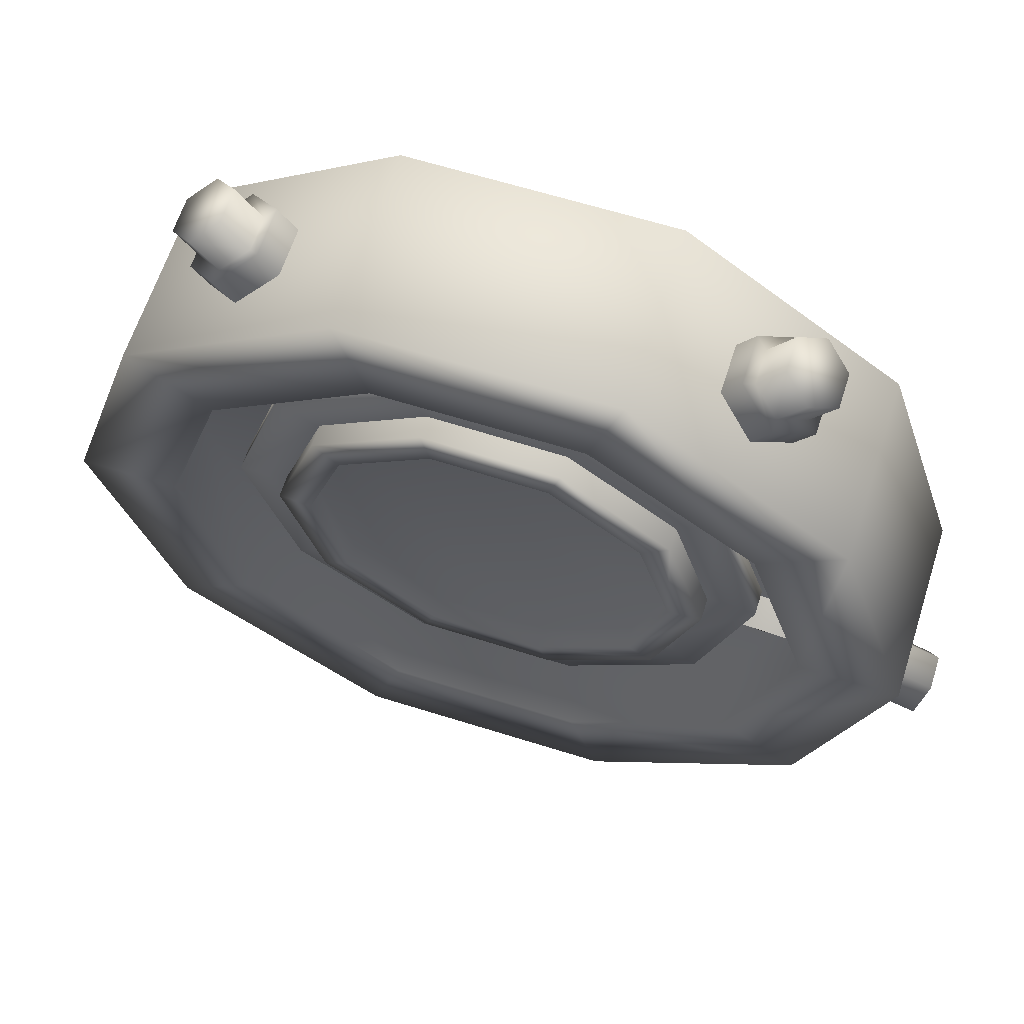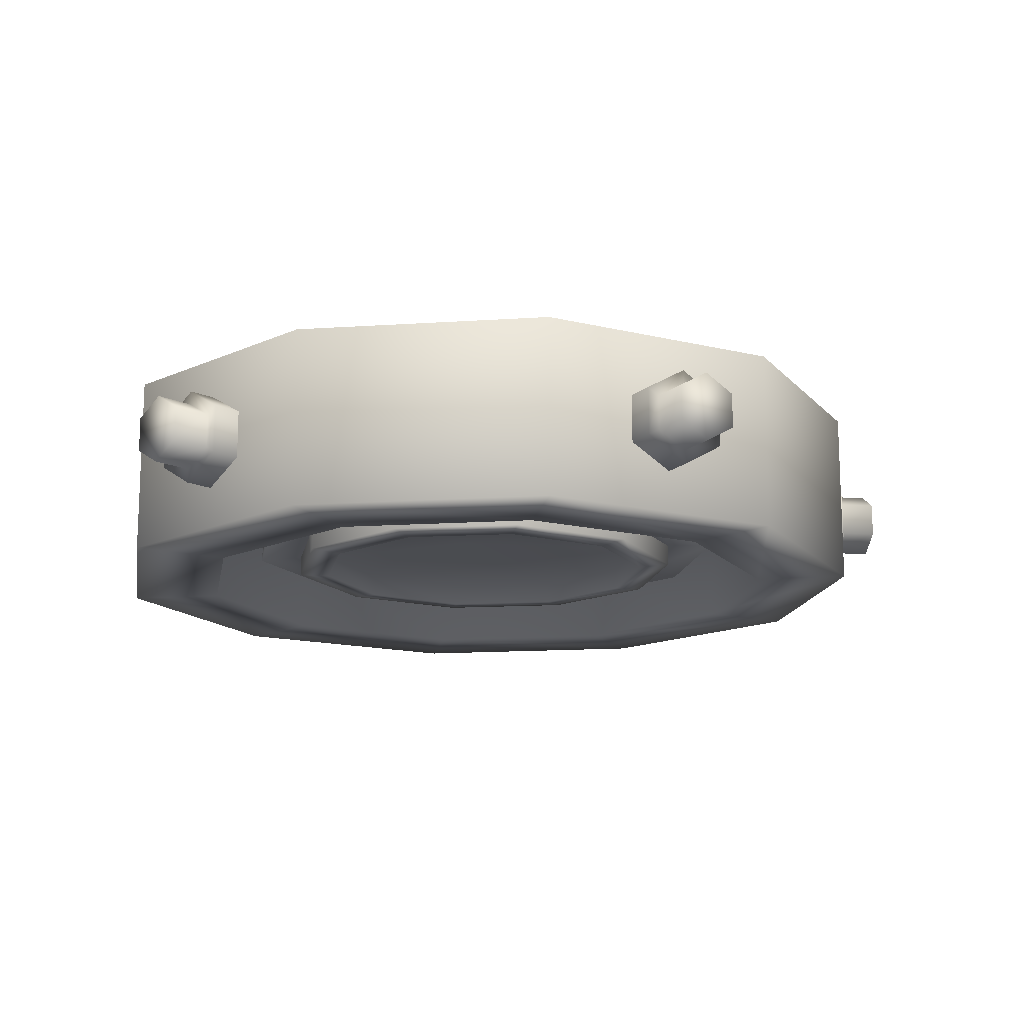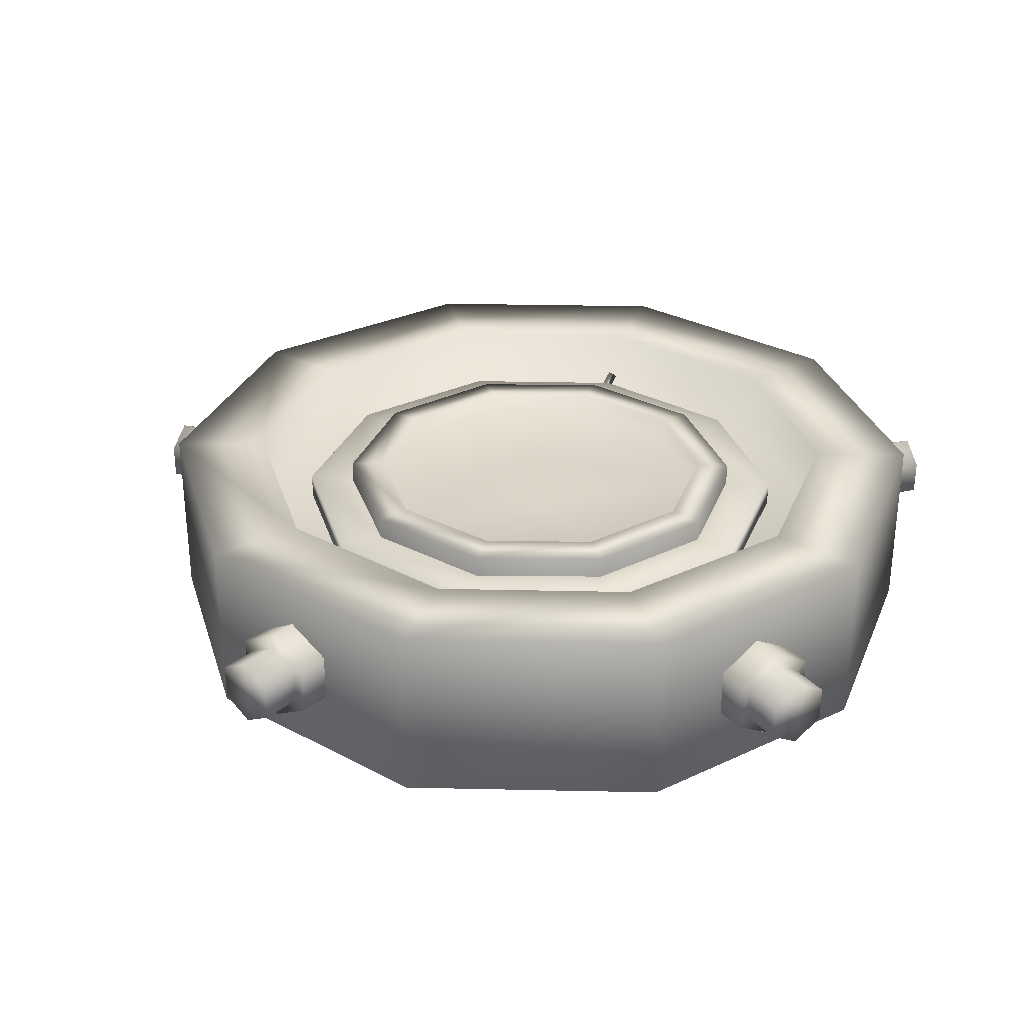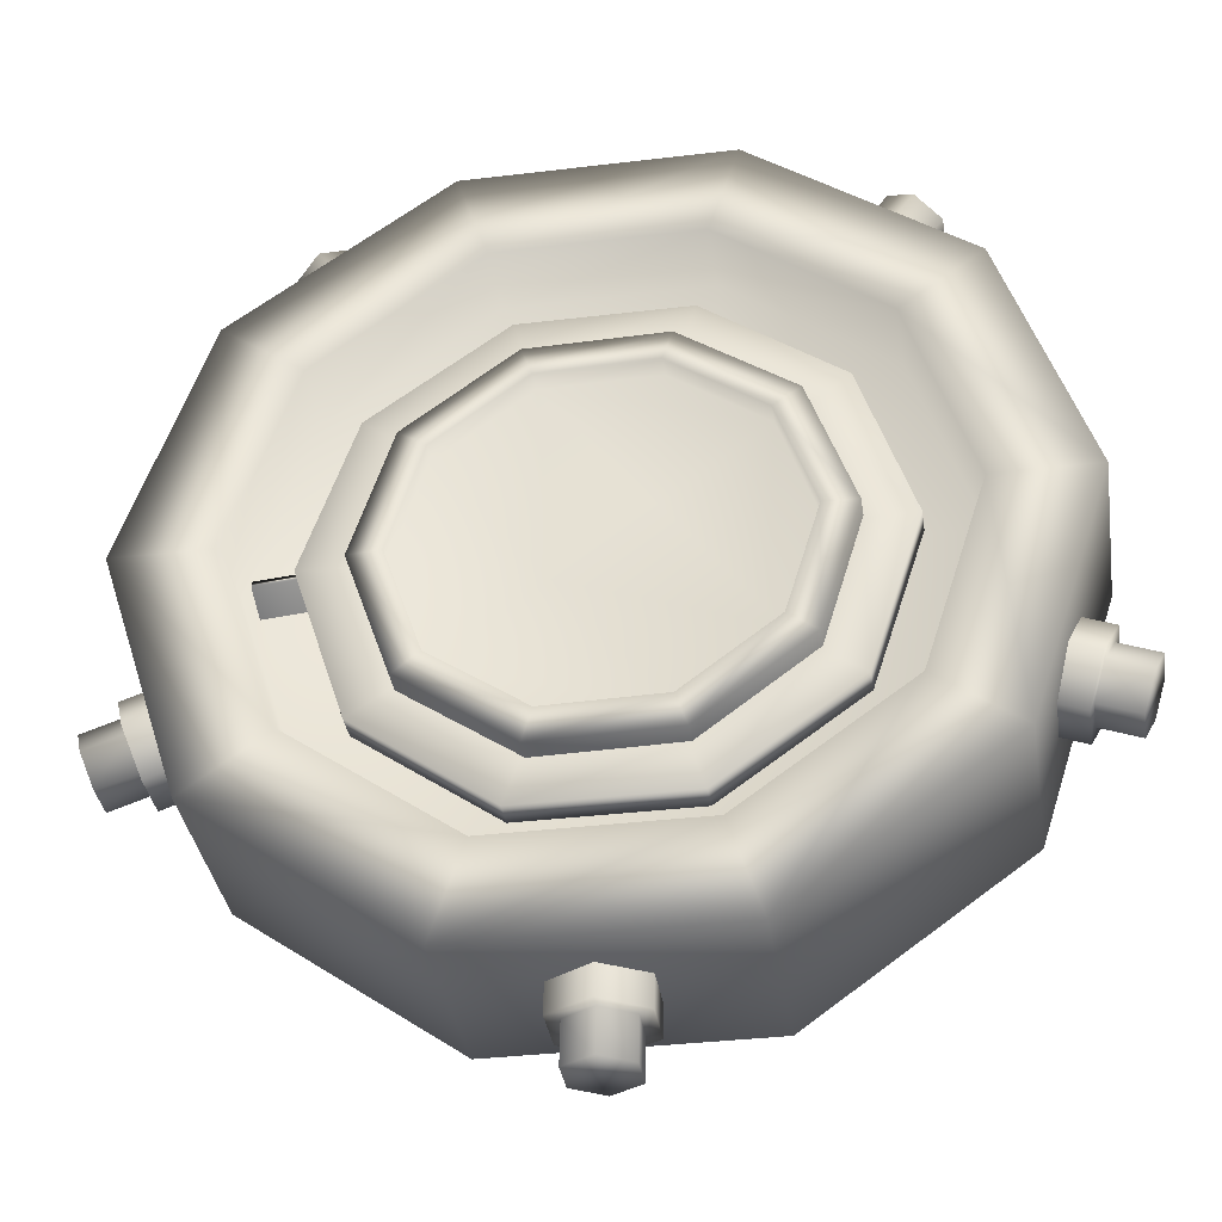
<metadata>
{"format":"obj","ext":"obj","renderer":"f3d","projection":"perspective","resolution":1024,"background":"white","views":[{"elev":62.9,"azim":17.7,"up":"+Z"},{"elev":-14.7,"azim":80.1,"up":"+Y"},{"elev":30.3,"azim":-70.2,"up":"+Y"},{"elev":-36.1,"azim":-171.1,"up":"+Z"}]}
</metadata>
<code>
g default
v 40.45 11.03 -29.39
v 15.45 11.03 -47.55
v -15.45 11.03 -47.55
v -40.45 11.03 -29.39
v -50 11.03 3e-06
v -40.45 11.03 29.39
v -15.45 11.03 47.55
v 15.45 11.03 47.55
v 40.45 11.03 29.39
v 50 11.03 0
v 30.92 11.03 -22.46
v 11.81 11.03 -36.35
v -11.81 11.03 -36.35
v -30.92 11.03 -22.46
v -38.22 11.03 1e-06
v -30.92 11.03 22.46
v -11.81 11.03 36.35
v 11.81 11.03 36.35
v 30.92 11.03 22.46
v 38.22 11.03 -1e-06
v 30.92 2.158 -22.46
v 11.81 2.158 -36.35
v -11.81 2.158 -36.35
v -30.92 2.158 -22.46
v -38.22 2.158 1e-06
v -30.92 2.158 22.46
v -11.81 2.158 36.35
v 11.81 2.158 36.35
v 30.92 2.158 22.46
v 38.22 2.158 -1e-06
v 11.81 2.158 -6e-06
v -11.81 2.158 0
v 40.45 -11.03 -29.39
v 15.45 -11.03 -47.55
v -15.45 -11.03 -47.55
v -40.45 -11.03 -29.39
v -50 -11.03 3e-06
v -40.45 -11.03 29.39
v -15.45 -11.03 47.55
v 15.45 -11.03 47.55
v 40.45 -11.03 29.39
v 50 -11.03 -0
v 30.92 -11.03 -22.46
v 11.81 -11.03 -36.35
v -11.81 -11.03 -36.35
v -30.92 -11.03 -22.46
v -38.22 -11.03 1e-06
v -30.92 -11.03 22.46
v -11.81 -11.03 36.35
v 11.81 -11.03 36.35
v 30.92 -11.03 22.46
v 38.22 -11.03 -1e-06
v 30.92 -2.158 -22.46
v 11.81 -2.158 -36.35
v -11.81 -2.158 -36.35
v -30.92 -2.158 -22.46
v -38.22 -2.158 1e-06
v -30.92 -2.158 22.46
v -11.81 -2.158 36.35
v 11.81 -2.158 36.35
v 30.92 -2.158 22.46
v 38.22 -2.158 -1e-06
v 11.81 -2.158 -6e-06
v -11.81 -2.158 -0
v 30.34 -5.196 -5.635
v 30.44 -5.679 -4.565
v 30.77 5.679 -0.7595
v 30.86 5.196 0.3098
v 36.27 5.679 -1.238
v 36.36 5.196 -0.1685
v 35.84 -5.196 -6.113
v 35.93 -5.679 -5.044
v 21 0 -15.26
v 25.96 -0 0
v 21 0 15.26
v 8.022 0 24.69
v -8.022 -0 24.69
v -21 0 15.26
v -25.96 0 2e-06
v -21 0 -15.26
v -8.022 -0 -24.69
v 8.022 0 -24.69
v 21 5.802 -15.26
v 8.022 5.802 -24.69
v -8.022 5.802 -24.69
v -21 5.802 -15.26
v -25.96 5.802 2e-06
v -21 5.802 15.26
v -8.022 5.802 24.69
v 8.022 5.802 24.69
v 21 5.802 15.26
v 25.96 5.802 0
v 9.816 3.051 -30.21
v 25.7 3.051 -18.67
v 9.816 6.165 -30.21
v 25.7 6.165 -18.67
v -9.816 3.051 -30.21
v -9.816 6.165 -30.21
v -25.7 3.051 -18.67
v -25.7 6.165 -18.67
v -31.76 3.051 2e-06
v -31.76 6.165 2e-06
v -25.7 3.051 18.67
v -25.7 6.165 18.67
v -9.816 3.051 30.21
v -9.816 6.165 30.21
v 9.816 3.051 30.21
v 9.816 6.165 30.21
v 25.7 3.051 18.67
v 25.7 6.165 18.67
v 31.76 3.051 0
v 31.76 6.165 0
v 8.022 5.802 1e-06
v -8.022 5.802 1e-06
v 21 -5.802 -15.26
v 8.022 -5.802 -24.69
v -8.022 -5.802 -24.69
v -21 -5.802 -15.26
v -25.96 -5.802 2e-06
v -21 -5.802 15.26
v -8.022 -5.802 24.69
v 8.022 -5.802 24.69
v 21 -5.802 15.26
v 25.96 -5.802 0
v 9.816 -3.051 -30.21
v 25.7 -3.051 -18.67
v 9.816 -6.165 -30.21
v 25.7 -6.165 -18.67
v -9.816 -3.051 -30.21
v -9.816 -6.165 -30.21
v -25.7 -3.051 -18.67
v -25.7 -6.165 -18.67
v -31.76 -3.051 2e-06
v -31.76 -6.165 2e-06
v -25.7 -3.051 18.67
v -25.7 -6.165 18.67
v -9.816 -3.051 30.21
v -9.816 -6.165 30.21
v 9.816 -3.051 30.21
v 9.816 -6.165 30.21
v 25.7 -3.051 18.67
v 25.7 -6.165 18.67
v 31.76 -3.051 0
v 31.76 -6.165 0
v 8.022 -5.802 1e-06
v -8.022 -5.802 1e-06
v 25.96 8.502 -0.4561
v 20.73 8.502 -15.62
v 7.587 8.502 -24.83
v -8.454 8.502 -24.54
v -21.27 8.502 -14.89
v -25.96 8.502 0.4561
v -20.73 8.502 15.62
v -7.587 8.502 24.83
v 8.454 8.502 24.54
v 21.27 8.502 14.89
v 21.97 8.757 -0.3861
v 17.55 8.757 -13.23
v 6.423 8.757 -21.02
v -7.157 8.757 -20.78
v -18 8.757 -12.6
v -21.97 8.757 0.3861
v -17.55 8.757 13.23
v -6.423 8.757 21.02
v 7.157 8.757 20.78
v 18 8.757 12.6
v 21.97 6.16 -0.3861
v 17.55 6.16 -13.23
v 6.423 6.16 -21.02
v -7.157 6.16 -20.78
v -18 6.16 -12.6
v -21.97 6.16 0.3861
v -17.55 6.16 13.23
v -6.423 6.16 21.02
v 7.157 6.16 20.78
v 18 6.16 12.6
v 21.27 0 14.89
v 25.96 0 -0.4561
v 20.73 0 -15.62
v 7.587 0 -24.83
v -8.454 0 -24.54
v -21.27 0 -14.89
v -25.96 0 0.4561
v -20.73 0 15.62
v -7.587 0 24.83
v 8.454 0 24.54
v 25.96 -8.502 -0.4561
v 20.73 -8.502 -15.62
v 7.587 -8.502 -24.83
v -8.454 -8.502 -24.54
v -21.27 -8.502 -14.89
v -25.96 -8.502 0.4561
v -20.73 -8.502 15.62
v -7.587 -8.502 24.83
v 8.454 -8.502 24.54
v 21.27 -8.502 14.89
v 21.97 -8.757 -0.3861
v 17.55 -8.757 -13.23
v 6.423 -8.757 -21.02
v -7.157 -8.757 -20.78
v -18 -8.757 -12.6
v -21.97 -8.757 0.3861
v -17.55 -8.757 13.23
v -6.423 -8.757 21.02
v 7.157 -8.757 20.78
v 18 -8.757 12.6
v 21.97 -6.16 -0.3861
v 17.55 -6.16 -13.23
v 6.423 -6.16 -21.02
v -7.157 -6.16 -20.78
v -18 -6.16 -12.6
v -21.97 -6.16 0.3861
v -17.55 -6.16 13.23
v -6.423 -6.16 21.02
v 7.157 -6.16 20.78
v 18 -6.16 12.6
v 5.563 -6.16 3.895
v -5.563 -6.16 -3.895
v -5.423 6.16 4.088
v 5.423 6.16 -4.088
g set1 tweakSet1
v 41.32 2.948 -19.81
v 41.32 -2.948 -19.81
v 43 -5.896 -14.99
v 44.68 -2.948 -10.17
v 44.68 2.948 -10.17
v 43 5.896 -14.99
v 46.57 2.948 -21.64
v 46.57 -2.948 -21.64
v 48.25 -5.896 -16.82
v 49.93 -2.948 -11.99
v 49.93 2.948 -11.99
v 48.25 5.896 -16.82
v 47.05 2.095 -20.24
v 47.05 -2.095 -20.24
v 48.25 -4.189 -16.82
v 49.44 -2.095 -13.39
v 49.44 2.095 -13.39
v 48.25 4.189 -16.82
v 51.64 2.095 -21.84
v 51.64 -2.095 -21.84
v 52.84 -4.189 -18.42
v 54.03 -2.095 -14.99
v 54.03 2.095 -14.99
v 52.84 4.189 -18.42
g polySurface7
f 28 31 32 27
f 1 2 12 11
f 2 3 13 12
f 3 4 14 13
f 4 5 15 14
f 5 6 16 15
f 6 7 17 16
f 7 8 18 17
f 8 9 19 18
f 9 10 20 19
f 10 1 11 20
f 11 12 22 21
f 12 13 23 22
f 13 14 24 23
f 14 15 25 24
f 15 16 26 25
f 16 17 27 26
f 17 18 28 27
f 18 19 29 28
f 19 20 30 29
f 20 11 21 30
f 27 32 25 26
f 30 31 28 29
f 21 22 31 30
f 32 31 22 23
f 25 32 23 24
f 60 59 64 63
f 33 43 44 34
f 34 44 45 35
f 35 45 46 36
f 36 46 47 37
f 37 47 48 38
f 38 48 49 39
f 39 49 50 40
f 40 50 51 41
f 41 51 52 42
f 42 52 43 33
f 43 53 54 44
f 44 54 55 45
f 45 55 56 46
f 46 56 57 47
f 47 57 58 48
f 48 58 59 49
f 49 59 60 50
f 50 60 61 51
f 51 61 62 52
f 52 62 53 43
f 59 58 57 64
f 62 61 60 63
f 53 62 63 54
f 64 55 54 63
f 57 56 55 64
f 10 42 33 1
f 9 41 42 10
f 8 40 41 9
f 7 39 40 8
f 6 38 39 7
f 5 37 38 6
f 4 36 37 5
f 3 35 36 4
f 2 34 35 3
f 1 33 34 2
f 65 66 68 67
f 67 68 70 69
f 69 70 72 71
f 71 72 66 65
f 66 72 70 68
f 71 65 67 69
f 94 93 95 96
f 93 97 98 95
f 97 99 100 98
f 99 101 102 100
f 101 103 104 102
f 103 105 106 104
f 105 107 108 106
f 107 109 110 108
f 109 111 112 110
f 111 94 96 112
f 73 82 93 94
f 84 83 96 95
f 82 81 97 93
f 85 84 95 98
f 81 80 99 97
f 86 85 98 100
f 80 79 101 99
f 87 86 100 102
f 79 78 103 101
f 88 87 102 104
f 78 77 105 103
f 89 88 104 106
f 77 76 107 105
f 90 89 106 108
f 76 75 109 107
f 91 90 108 110
f 75 74 111 109
f 92 91 110 112
f 74 73 94 111
f 83 92 112 96
f 84 113 92 83
f 92 113 90 91
f 114 85 86 87
f 89 114 87 88
f 90 113 114 89
f 84 85 114 113
f 126 128 127 125
f 125 127 130 129
f 129 130 132 131
f 131 132 134 133
f 133 134 136 135
f 135 136 138 137
f 137 138 140 139
f 139 140 142 141
f 141 142 144 143
f 143 144 128 126
f 73 126 125 82
f 116 127 128 115
f 82 125 129 81
f 117 130 127 116
f 81 129 131 80
f 118 132 130 117
f 80 131 133 79
f 119 134 132 118
f 79 133 135 78
f 120 136 134 119
f 78 135 137 77
f 121 138 136 120
f 77 137 139 76
f 122 140 138 121
f 76 139 141 75
f 123 142 140 122
f 75 141 143 74
f 124 144 142 123
f 74 143 126 73
f 115 128 144 124
f 116 115 124 145
f 124 123 122 145
f 146 119 118 117
f 121 120 119 146
f 122 121 146 145
f 116 145 146 117
f 173 219 171 172
f 177 178 147 156
f 186 177 156 155
f 185 186 155 154
f 184 185 154 153
f 183 184 153 152
f 182 183 152 151
f 181 182 151 150
f 180 181 150 149
f 179 180 149 148
f 178 179 148 147
f 147 148 158 157
f 148 149 159 158
f 149 150 160 159
f 150 151 161 160
f 151 152 162 161
f 152 153 163 162
f 153 154 164 163
f 154 155 165 164
f 155 156 166 165
f 156 147 157 166
f 157 158 168 167
f 158 159 169 168
f 159 160 170 169
f 160 161 171 170
f 161 162 172 171
f 162 163 173 172
f 163 164 174 173
f 164 165 175 174
f 165 166 176 175
f 166 157 167 176
f 207 216 217 208
f 177 196 187 178
f 186 195 196 177
f 185 194 195 186
f 184 193 194 185
f 183 192 193 184
f 182 191 192 183
f 181 190 191 182
f 180 189 190 181
f 179 188 189 180
f 178 187 188 179
f 187 197 198 188
f 188 198 199 189
f 189 199 200 190
f 190 200 201 191
f 191 201 202 192
f 192 202 203 193
f 193 203 204 194
f 194 204 205 195
f 195 205 206 196
f 196 206 197 187
f 197 207 208 198
f 198 208 209 199
f 199 209 210 200
f 200 210 211 201
f 201 211 212 202
f 202 212 213 203
f 203 213 214 204
f 204 214 215 205
f 205 215 216 206
f 206 216 207 197
f 216 215 214 217
f 217 218 209 208
f 214 213 218 217
f 218 211 210 209
f 213 212 211 218
f 170 220 168 169
f 171 219 220 170
f 173 174 175 219
f 220 219 175 176
f 168 220 176 167
f 221 227 228 222
f 222 228 229 223
f 223 229 230 224
f 224 230 231 225
f 225 231 232 226
f 226 232 227 221
f 239 244 241 240
f 227 233 234 228
f 228 234 235 229
f 229 235 236 230
f 230 236 237 231
f 231 237 238 232
f 232 238 233 227
f 233 239 240 234
f 234 240 241 235
f 235 241 242 236
f 236 242 243 237
f 237 243 244 238
f 238 244 239 233
f 241 244 243 242
g set2 tweakSet2
v -4.266 2.948 -45.63
v -4.266 -2.948 -45.63
v 0.8396 -5.896 -45.53
v 5.945 -2.948 -45.44
v 5.945 2.948 -45.44
v 0.8396 5.896 -45.53
v -4.164 2.948 -51.18
v -4.164 -2.948 -51.18
v 0.942 -5.896 -51.08
v 6.047 -2.948 -50.99
v 6.047 2.948 -50.99
v 0.942 5.896 -51.08
v -2.685 2.095 -51.15
v -2.685 -2.095 -51.15
v 0.942 -4.189 -51.08
v 4.569 -2.095 -51.02
v 4.569 2.095 -51.02
v 0.942 4.189 -51.08
v -2.596 2.095 -56.01
v -2.596 -2.095 -56.01
v 1.032 -4.189 -55.95
v 4.659 -2.095 -55.88
v 4.659 2.095 -55.88
v 1.032 4.189 -55.95
g pCylinder11
f 245 251 252 246
f 246 252 253 247
f 247 253 254 248
f 248 254 255 249
f 249 255 256 250
f 250 256 251 245
f 263 268 265 264
f 251 257 258 252
f 252 258 259 253
f 253 259 260 254
f 254 260 261 255
f 255 261 262 256
f 256 262 257 251
f 257 263 264 258
f 258 264 265 259
f 259 265 266 260
f 260 266 267 261
f 261 267 268 262
f 262 268 263 257
f 265 268 267 266
g default
v -44.34 2.948 -11.56
v -44.34 -2.948 -11.56
v -42.51 -5.896 -16.32
v -40.68 -2.948 -21.09
v -40.68 2.948 -21.09
v -42.51 5.896 -16.32
v -49.53 2.947 -13.55
v -49.53 -2.949 -13.55
v -47.7 -5.898 -18.31
v -45.87 -2.949 -23.08
v -45.86 2.947 -23.08
v -47.69 5.895 -18.31
v -49 2.093 -14.93
v -49 -2.096 -14.93
v -47.7 -4.19 -18.31
v -46.4 -2.096 -21.7
v -46.39 2.093 -21.7
v -47.7 4.188 -18.31
v -53.54 2.097 -16.67
v -53.54 -2.092 -16.67
v -52.24 -4.187 -20.06
v -50.94 -2.092 -23.45
v -50.93 2.097 -23.44
v -52.23 4.191 -20.06
g polySurface6 polySurface5 polySurface2
f 269 275 276 270
f 270 276 277 271
f 271 277 278 272
f 272 278 279 273
f 273 279 280 274
f 274 280 275 269
f 287 292 289 288
f 275 281 282 276
f 276 282 283 277
f 277 283 284 278
f 278 284 285 279
f 279 285 286 280
f 280 286 281 275
f 281 287 288 282
f 282 288 289 283
f 283 289 290 284
f 284 290 291 285
f 285 291 292 286
f 286 292 287 281
f 289 292 291 290
g set4 tweakSet4
v -23.18 2.948 39.53
v -23.18 -2.948 39.53
v -27.27 -5.896 36.47
v -31.36 -2.948 33.41
v -31.36 2.948 33.41
v -27.27 5.896 36.47
v -26.51 2.948 43.97
v -26.51 -2.948 43.97
v -30.6 -5.896 40.92
v -34.69 -2.948 37.86
v -34.69 2.948 37.86
v -30.6 5.896 40.92
v -27.69 2.095 43.09
v -27.69 -2.095 43.09
v -30.6 -4.189 40.92
v -33.51 -2.095 38.74
v -33.51 2.095 38.74
v -30.6 4.189 40.92
v -30.61 2.095 46.98
v -30.61 -2.095 46.98
v -33.51 -4.189 44.81
v -36.42 -2.095 42.64
v -36.42 2.095 42.64
v -33.51 4.189 44.81
g pCylinder9
f 293 299 300 294
f 294 300 301 295
f 295 301 302 296
f 296 302 303 297
f 297 303 304 298
f 298 304 299 293
f 313 316 315 314
f 299 305 306 300
f 300 306 307 301
f 301 307 308 302
f 302 308 309 303
f 303 309 310 304
f 304 310 305 299
f 305 311 312 306
f 306 312 313 307
f 307 313 314 308
f 308 314 315 309
f 309 315 316 310
f 310 316 311 305
f 311 316 313 312
g set3 tweakSet3
v 30.57 2.948 34.14
v 30.57 -2.948 34.14
v 26.41 -5.896 37.1
v 22.25 -2.948 40.06
v 22.25 2.948 40.06
v 26.41 5.896 37.1
v 33.79 2.948 38.67
v 33.79 -2.948 38.67
v 29.63 -5.896 41.63
v 25.47 -2.948 44.59
v 25.47 2.948 44.59
v 29.63 5.896 41.63
v 32.58 2.095 39.52
v 32.58 -2.095 39.52
v 29.63 -4.189 41.63
v 26.67 -2.095 43.73
v 26.67 2.095 43.73
v 29.63 4.189 41.63
v 35.4 2.095 43.48
v 35.4 -2.095 43.48
v 32.45 -4.189 45.59
v 29.49 -2.095 47.69
v 29.49 2.095 47.69
v 32.45 4.189 45.59
g Bolt
f 317 323 324 318
f 318 324 325 319
f 319 325 326 320
f 320 326 327 321
f 321 327 328 322
f 322 328 323 317
f 337 340 339 338
f 323 329 330 324
f 324 330 331 325
f 325 331 332 326
f 326 332 333 327
f 327 333 334 328
f 328 334 329 323
f 329 335 336 330
f 330 336 337 331
f 331 337 338 332
f 332 338 339 333
f 333 339 340 334
f 334 340 335 329
f 335 340 337 336

</code>
